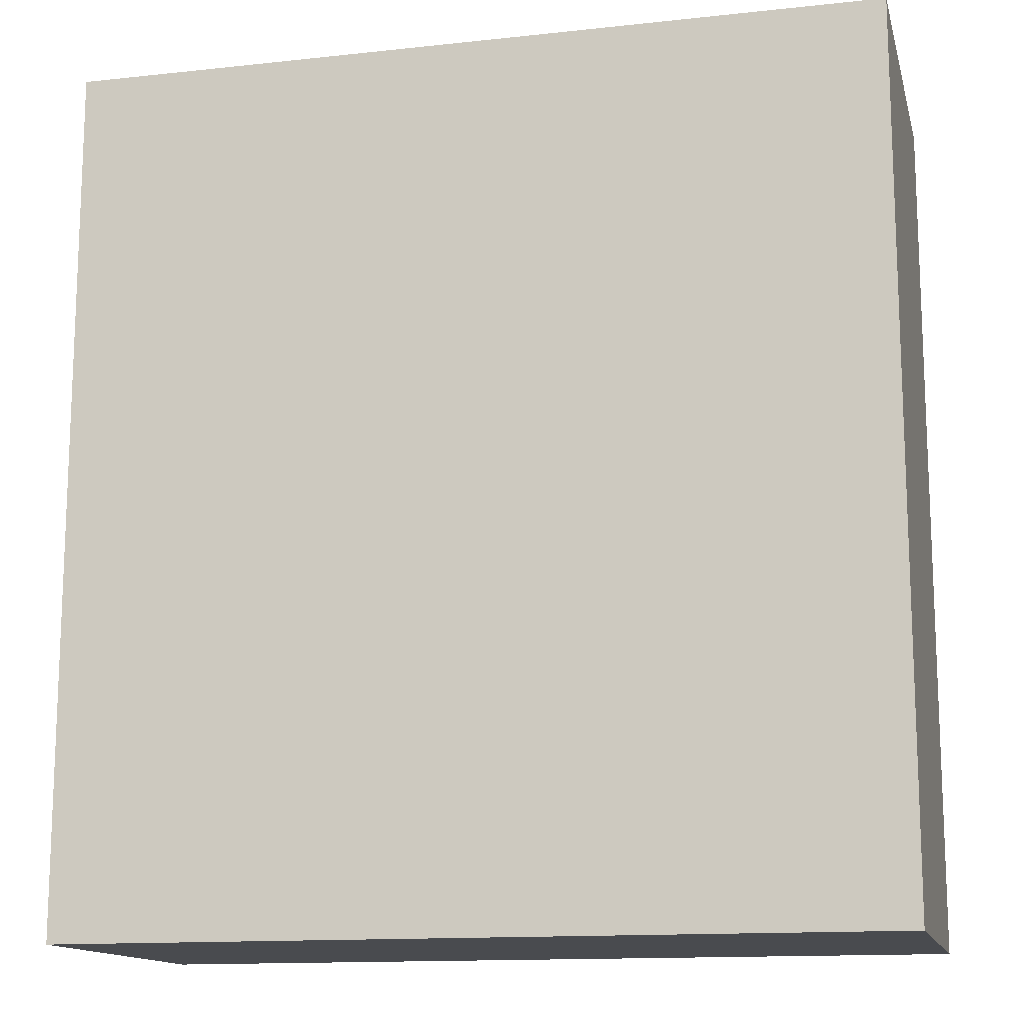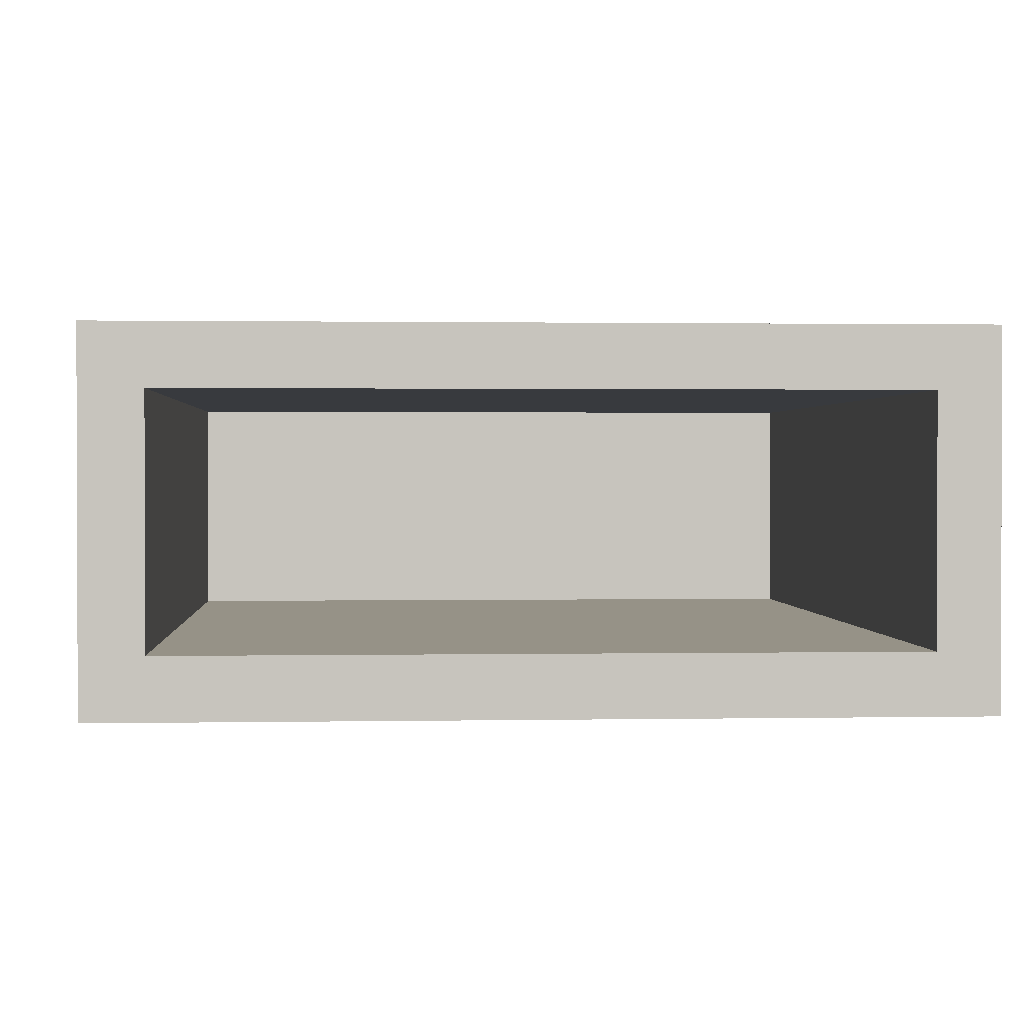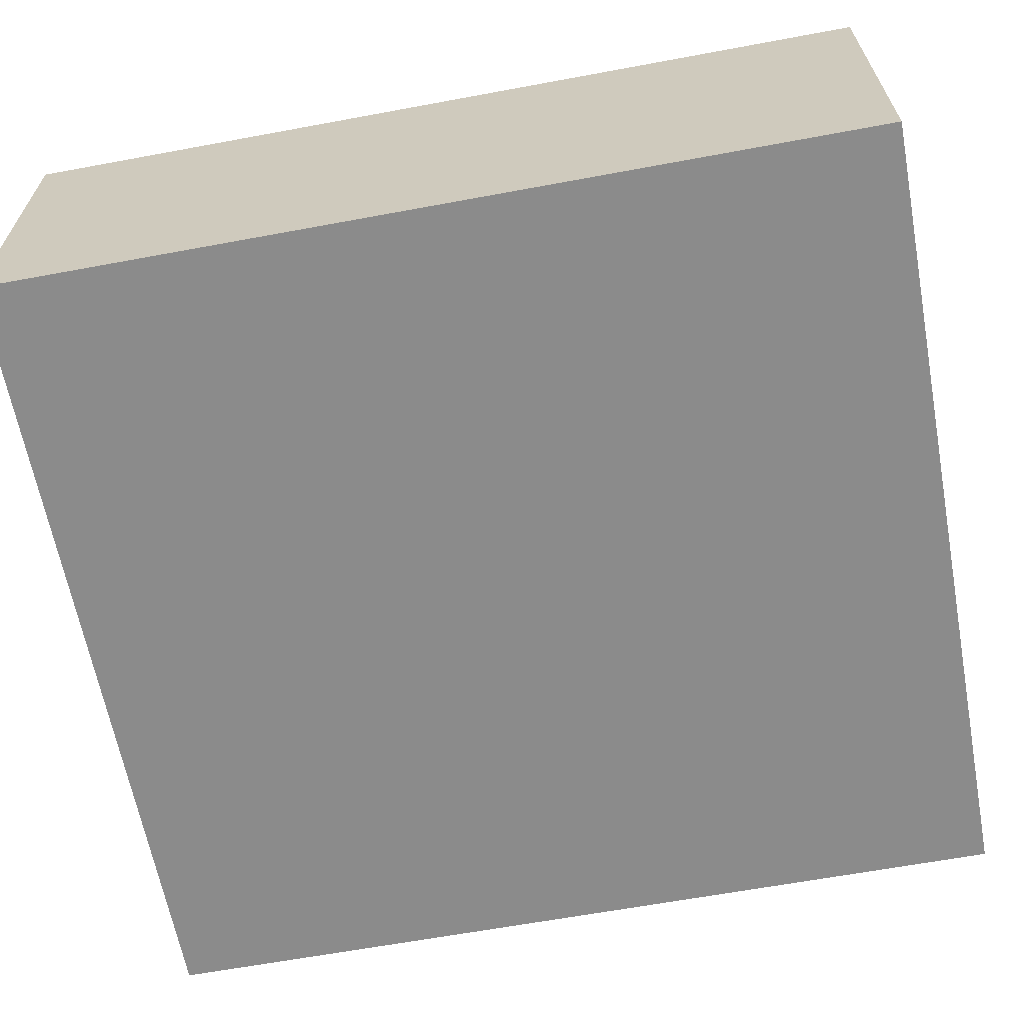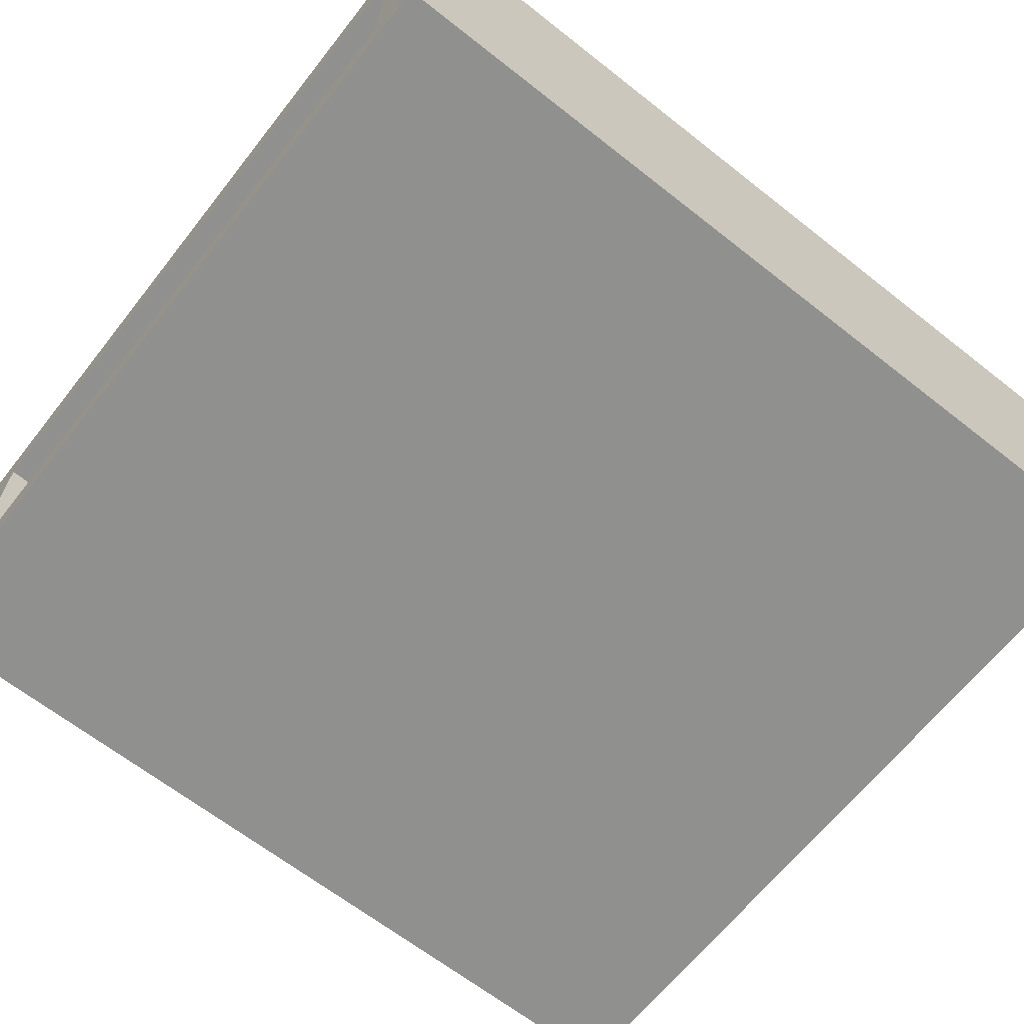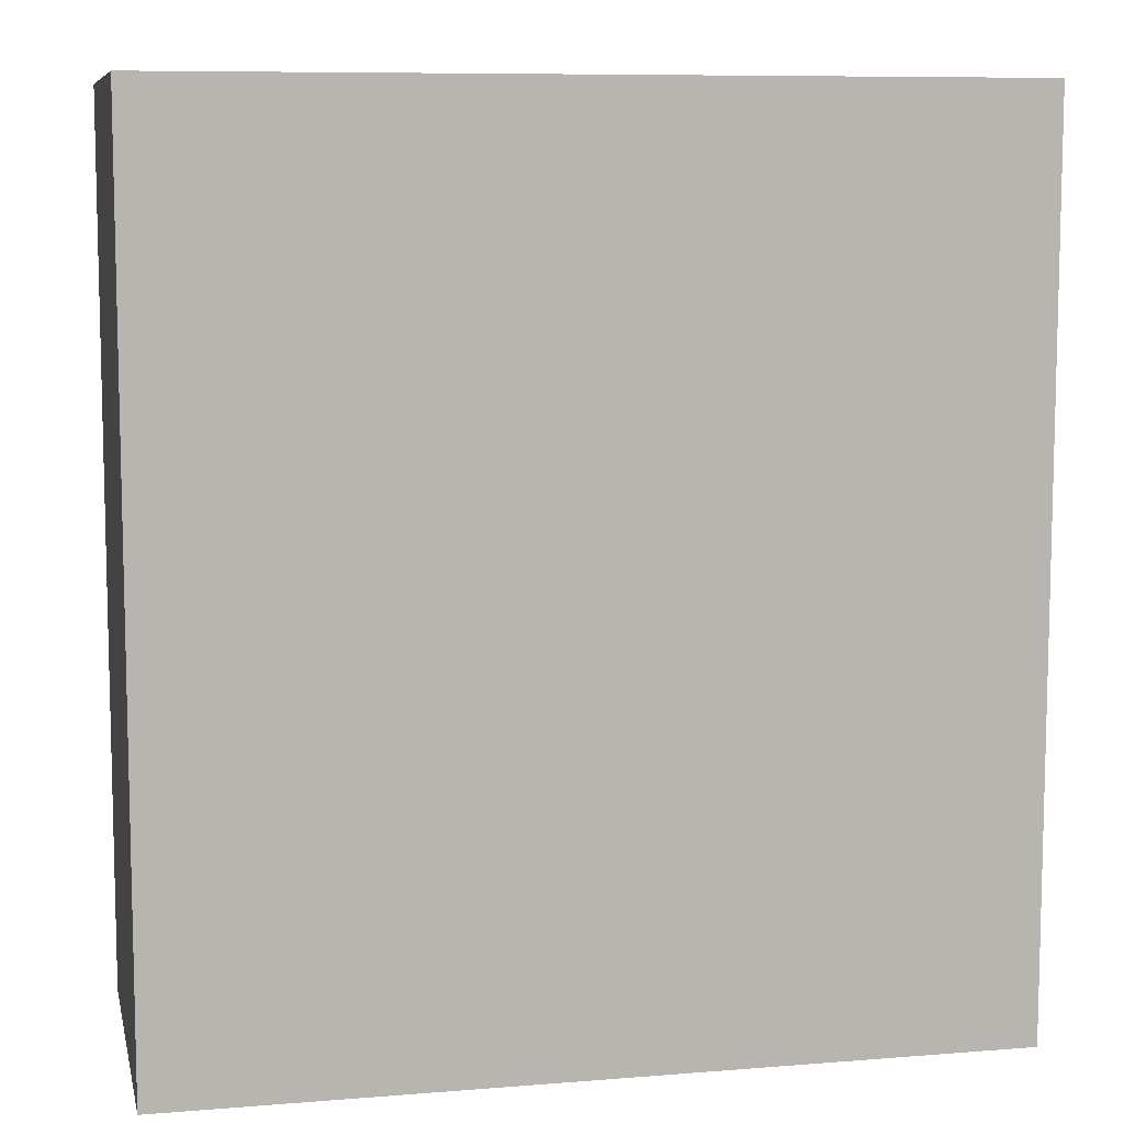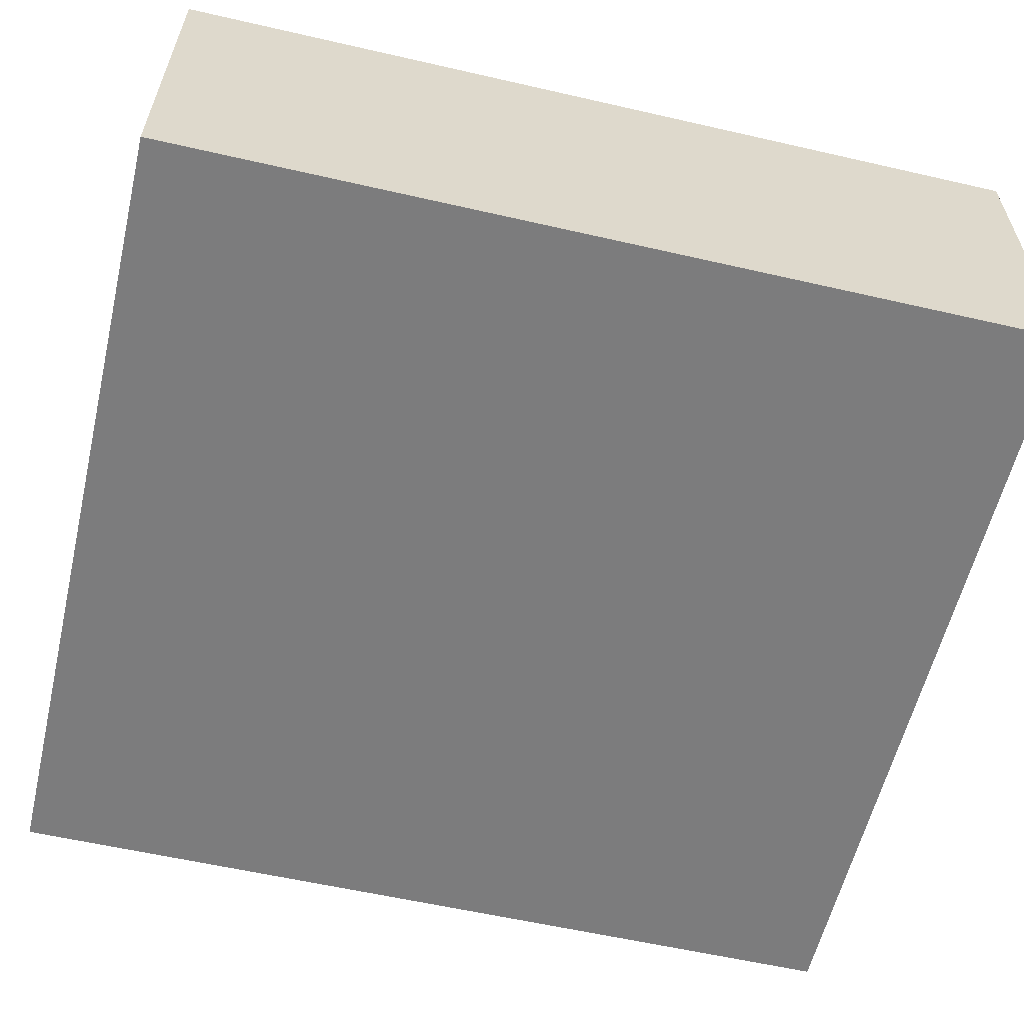
<metadata>
{"format":"obj","ext":"obj","renderer":"f3d","projection":"perspective","resolution":1024,"background":"white","views":[{"elev":-13.9,"azim":-166.4,"up":"+Y"},{"elev":1.1,"azim":176.1,"up":"+Z"},{"elev":-63.9,"azim":-79.4,"up":"+Z"},{"elev":-65.6,"azim":-128.3,"up":"+Z"},{"elev":8.6,"azim":-12.3,"up":"+Y"},{"elev":-58.8,"azim":76.7,"up":"+Z"}]}
</metadata>
<code>
v -1.5 0 0.5
v 1.5 0 0.5
v 1.5 0 -0.5
v -1.5 0 -0.5
v -1.75 -0.25 0.75
v -1.75 -0.25 -0.75
v 1.75 -0.25 -0.75
v 1.75 -0.25 0.75
v 1.5 0 0.5
v -1.5 0 0.5
v -1.5 3.5 0.5
v 1.5 3.5 0.5
v 1.5 0 -0.5
v 1.5 0 0.5
v 1.5 3.5 0.5
v 1.5 3.5 -0.5
v -1.5 0 -0.5
v 1.5 0 -0.5
v 1.5 3.5 -0.5
v -1.5 3.5 -0.5
v -1.5 0 0.5
v -1.5 0 -0.5
v -1.5 3.5 -0.5
v -1.5 3.5 0.5
v -1.75 -0.25 -0.75
v -1.75 3.5 -0.75
v 1.75 3.5 -0.75
v 1.75 -0.25 -0.75
v 1.75 -0.25 -0.75
v 1.75 3.5 -0.75
v 1.75 3.5 0.75
v 1.75 -0.25 0.75
v 1.75 -0.25 0.75
v 1.75 3.5 0.75
v -1.75 3.5 0.75
v -1.75 -0.25 0.75
v -1.75 -0.25 0.75
v -1.75 3.5 0.75
v -1.75 3.5 -0.75
v -1.75 -0.25 -0.75
v -1.5 3.5 0.5
v -1.5 3.5 -0.5
v 1.5 3.5 -0.5
v 1.5 3.5 0.5
v -1.75 3.5 -0.75
v -1.75 3.5 0.75
v 1.75 3.5 0.75
v 1.75 3.5 -0.75
g 2afc6c10-e34f-11ea-aeb4-54bf646e7e1f
f 1 2 4
f 4 2 3
g 2afe19e2-e34f-11ea-8676-54bf646e7e1f
f 5 6 8
f 8 6 7
g 2aac0250-e34f-11ea-8672-54bf646e7e1f
f 9 10 12
f 12 10 11
g 2aad13be-e34f-11ea-a99f-54bf646e7e1f
f 13 14 16
f 16 14 15
g 2aadfe1a-e34f-11ea-a88a-54bf646e7e1f
f 17 18 20
f 20 18 19
g 2aaee85c-e34f-11ea-a367-54bf646e7e1f
f 21 22 24
f 24 22 23
g 2aaf84ba-e34f-11ea-9c4b-54bf646e7e1f
f 26 27 25
f 25 27 28
g 2ab04812-e34f-11ea-a0d7-54bf646e7e1f
f 30 31 29
f 29 31 32
g 2ab10b40-e34f-11ea-be33-54bf646e7e1f
f 34 35 33
f 33 35 36
g 2ab1ceae-e34f-11ea-a877-54bf646e7e1f
f 38 39 37
f 37 39 40
g 2ab291fe-e34f-11ea-8f72-54bf646e7e1f
f 44 41 46
f 46 41 42
f 46 42 45
f 45 42 43
f 45 43 48
f 48 43 44
f 48 44 47
f 47 44 46

</code>
